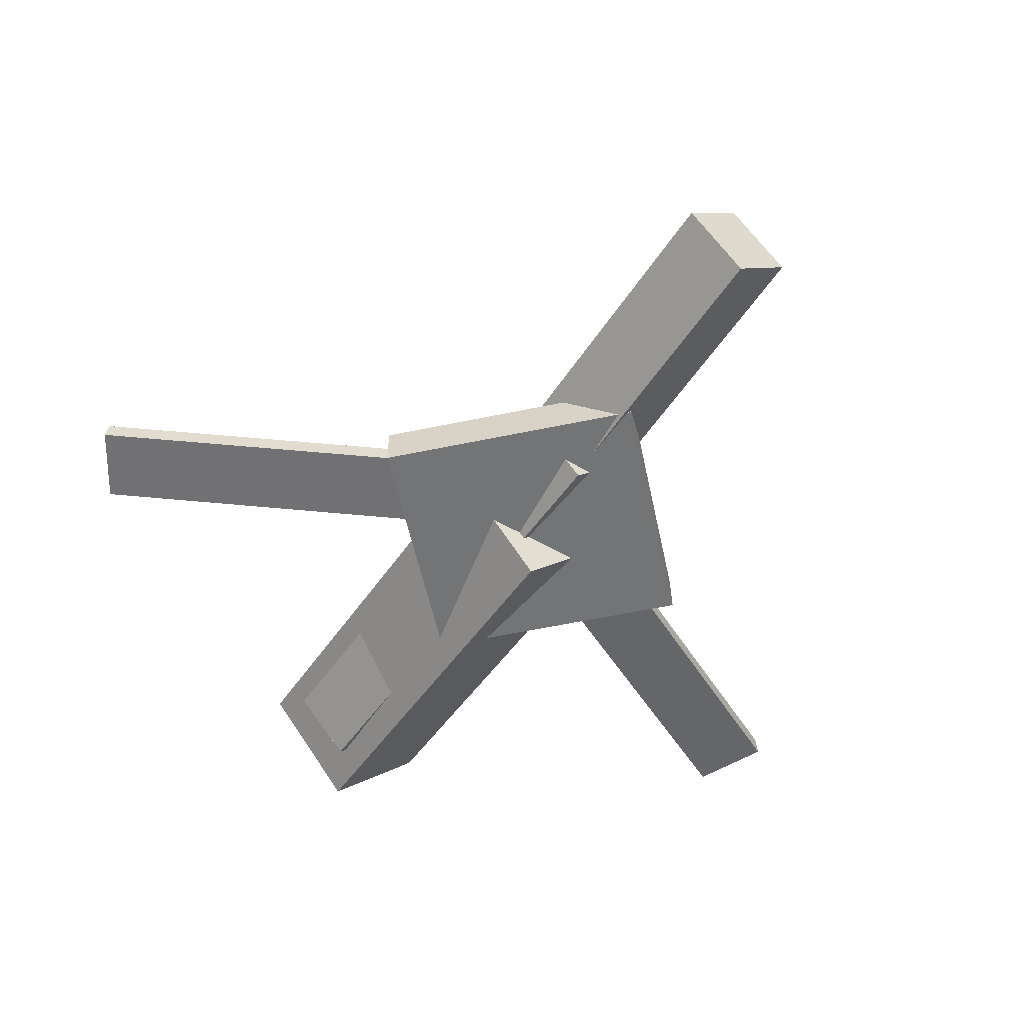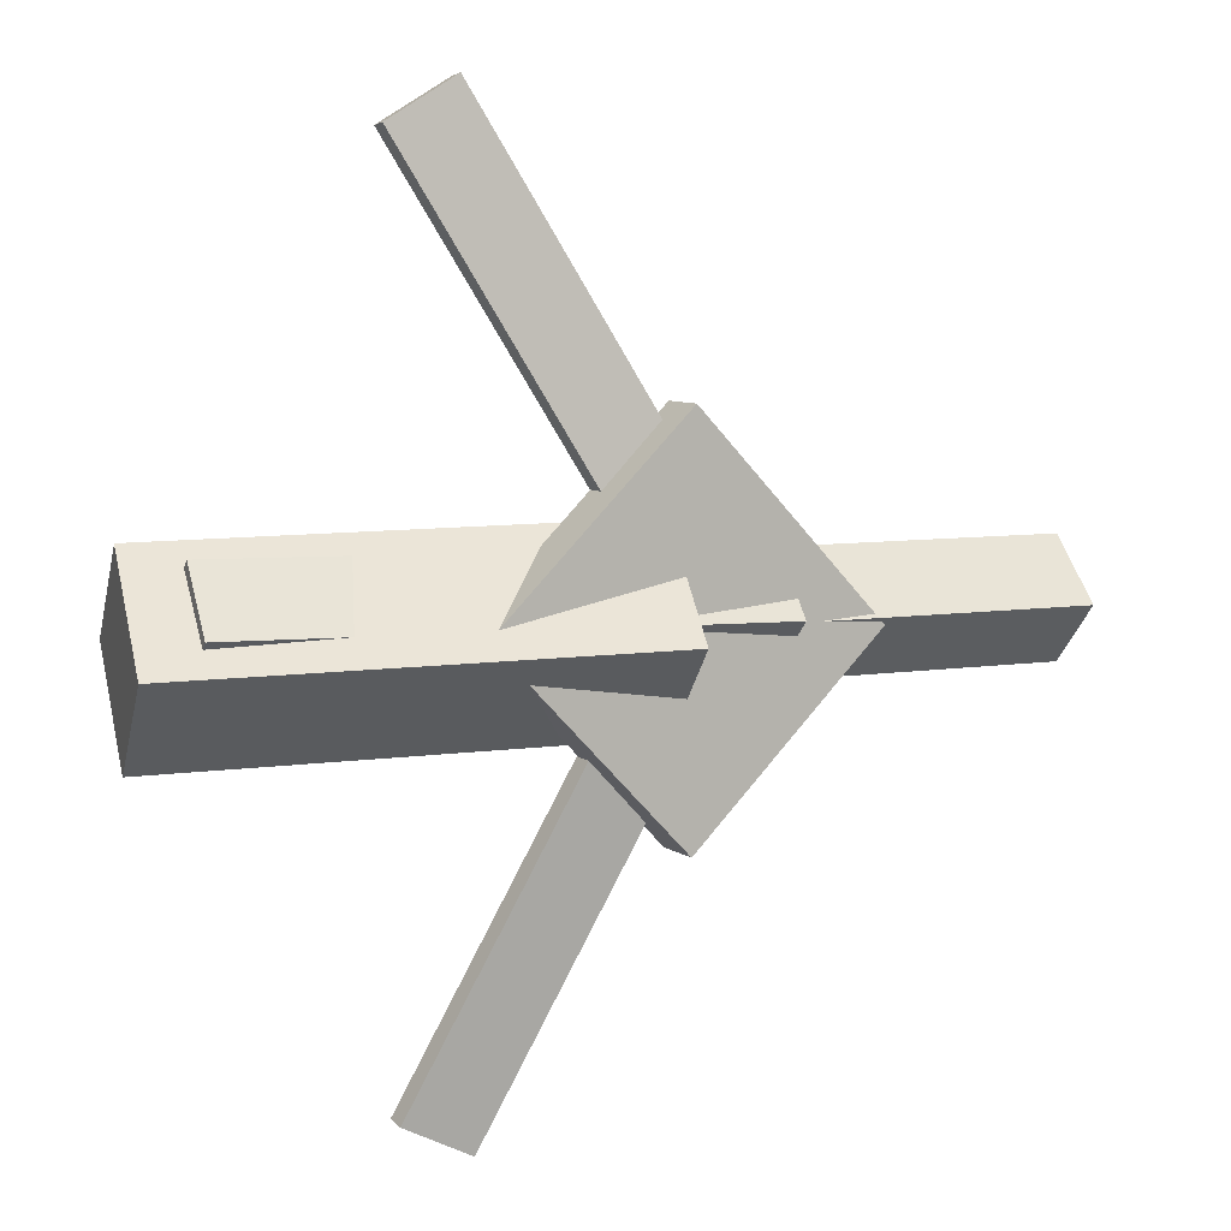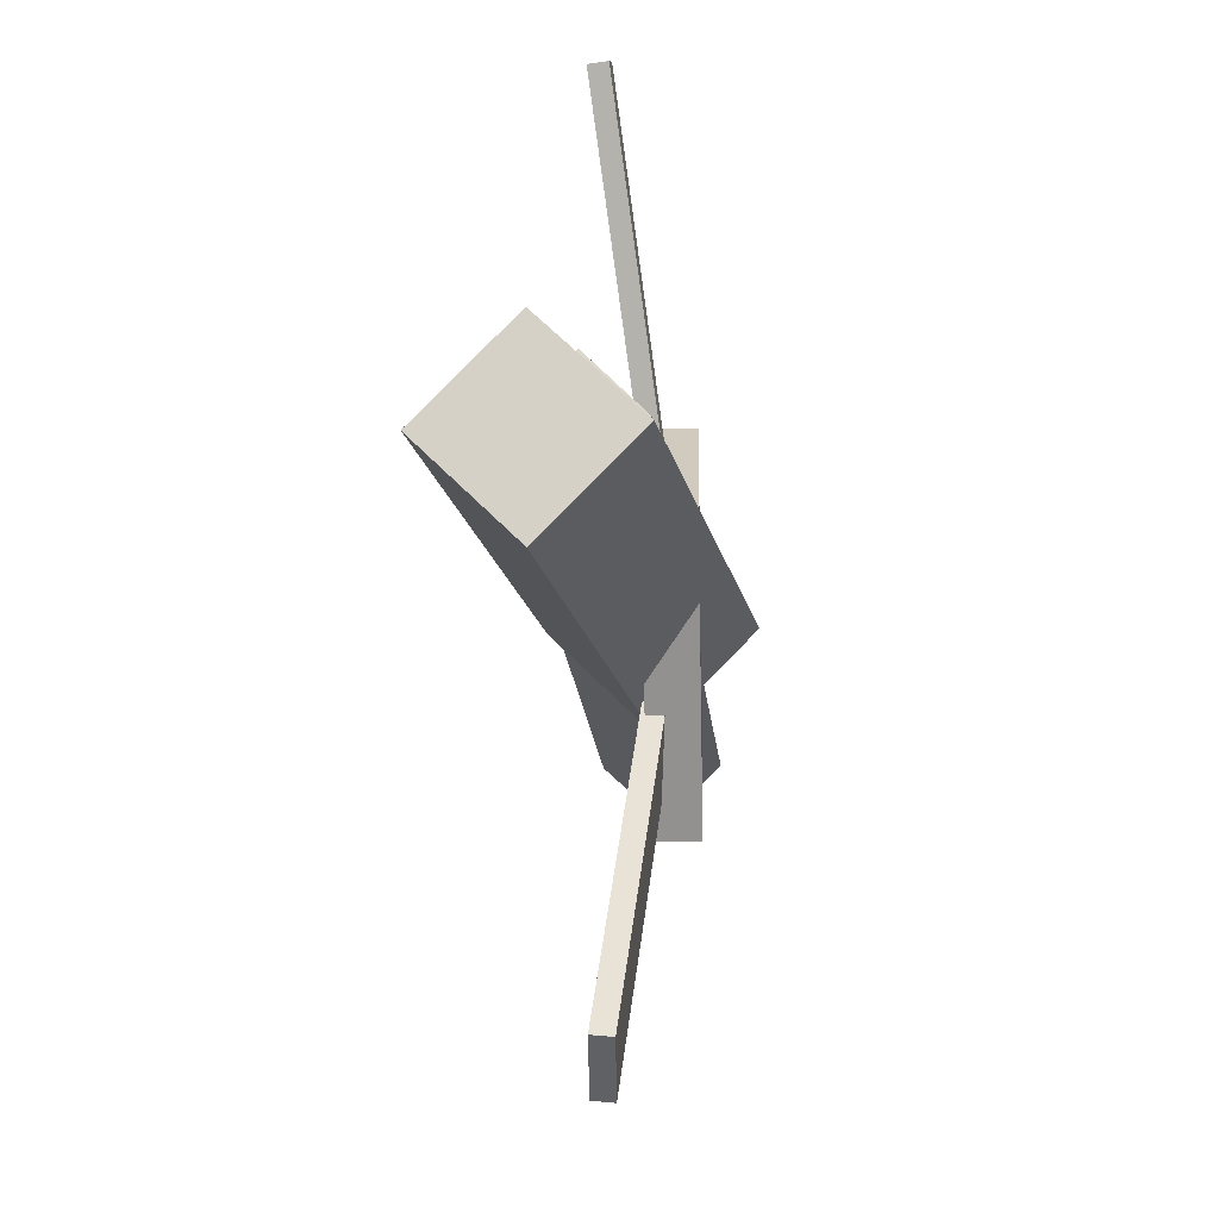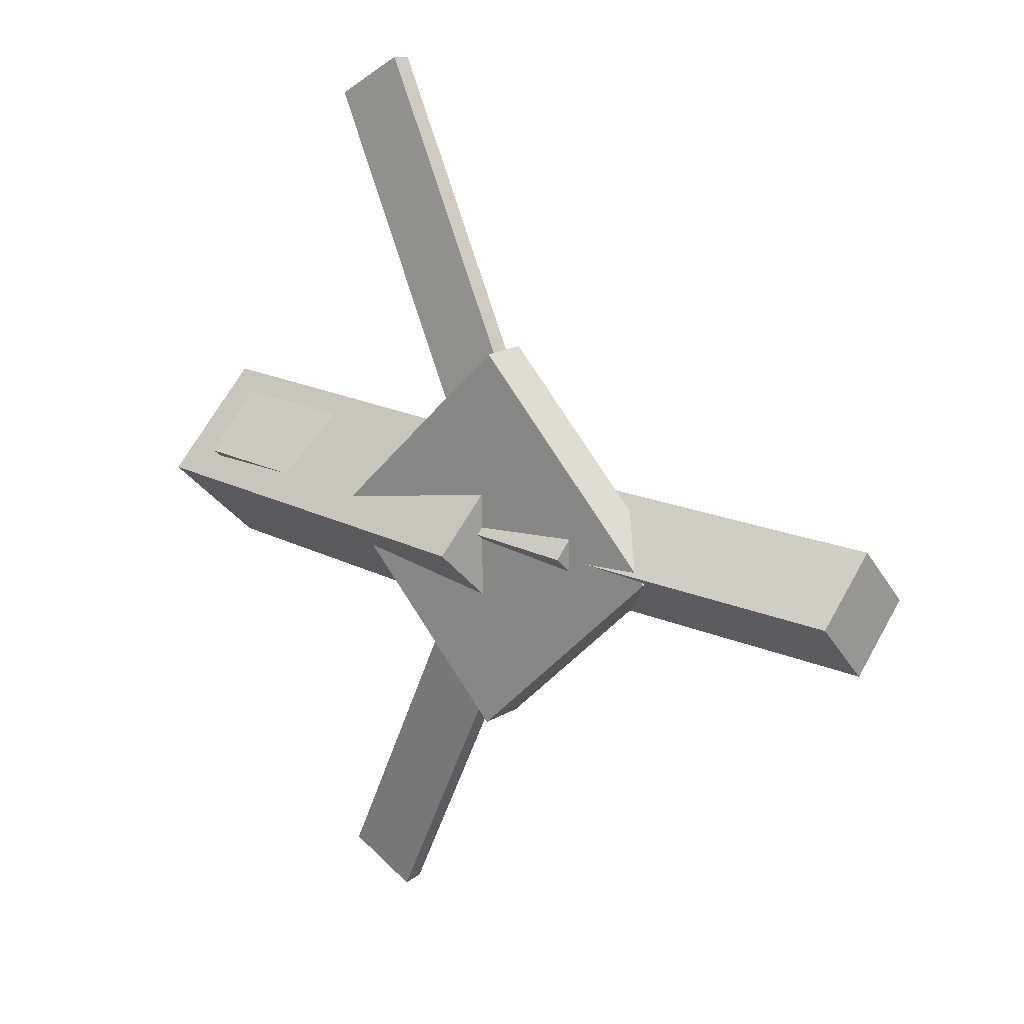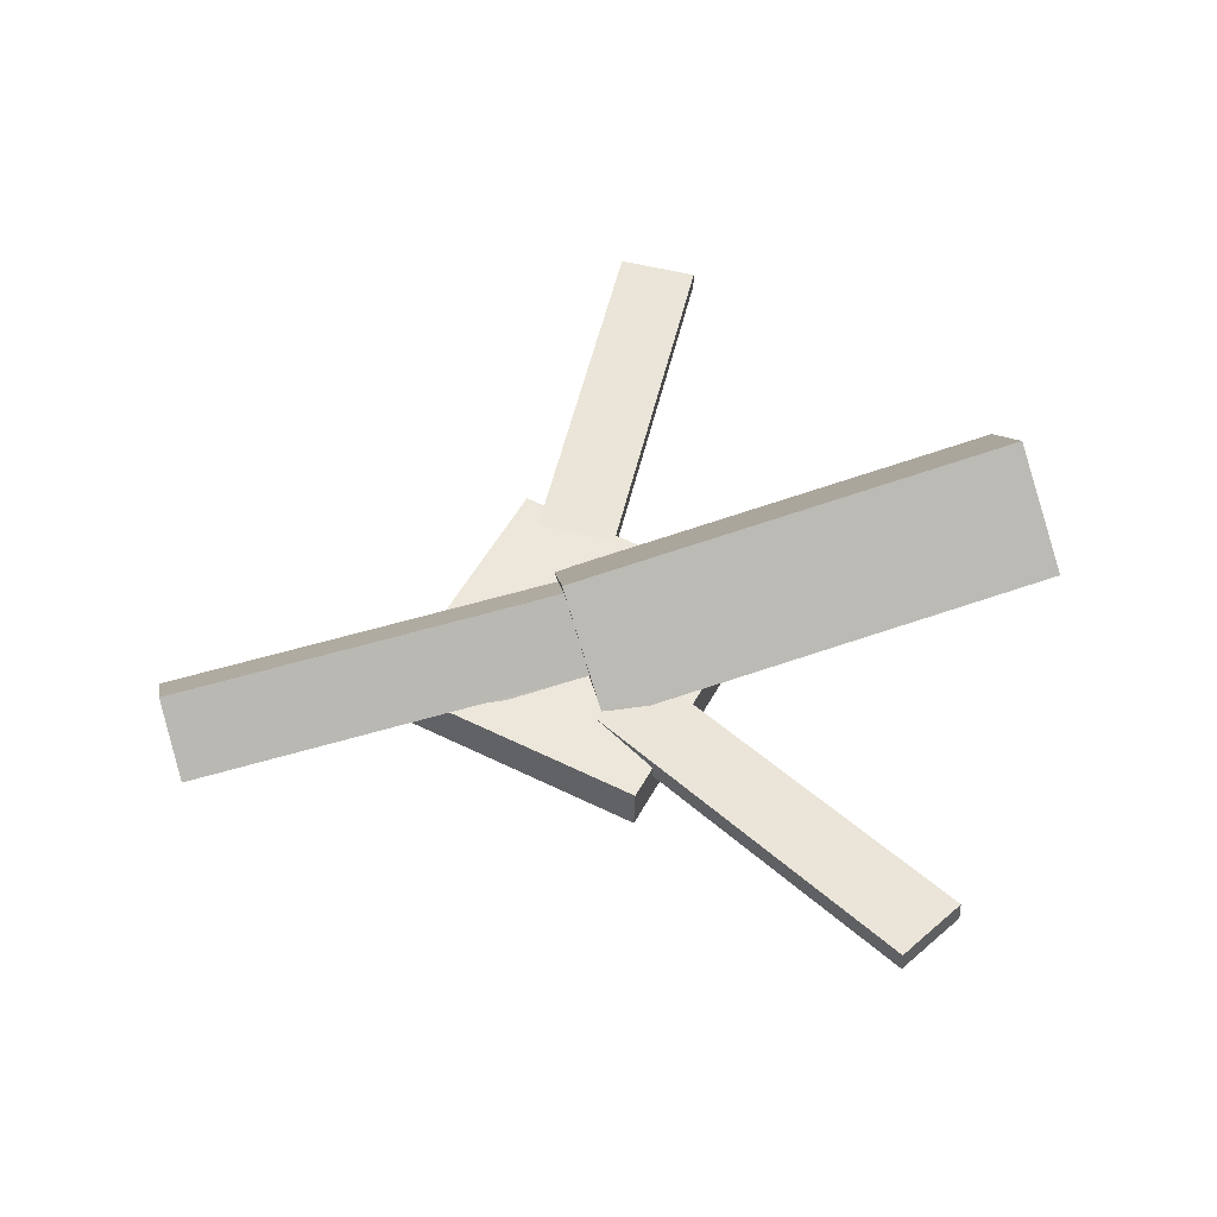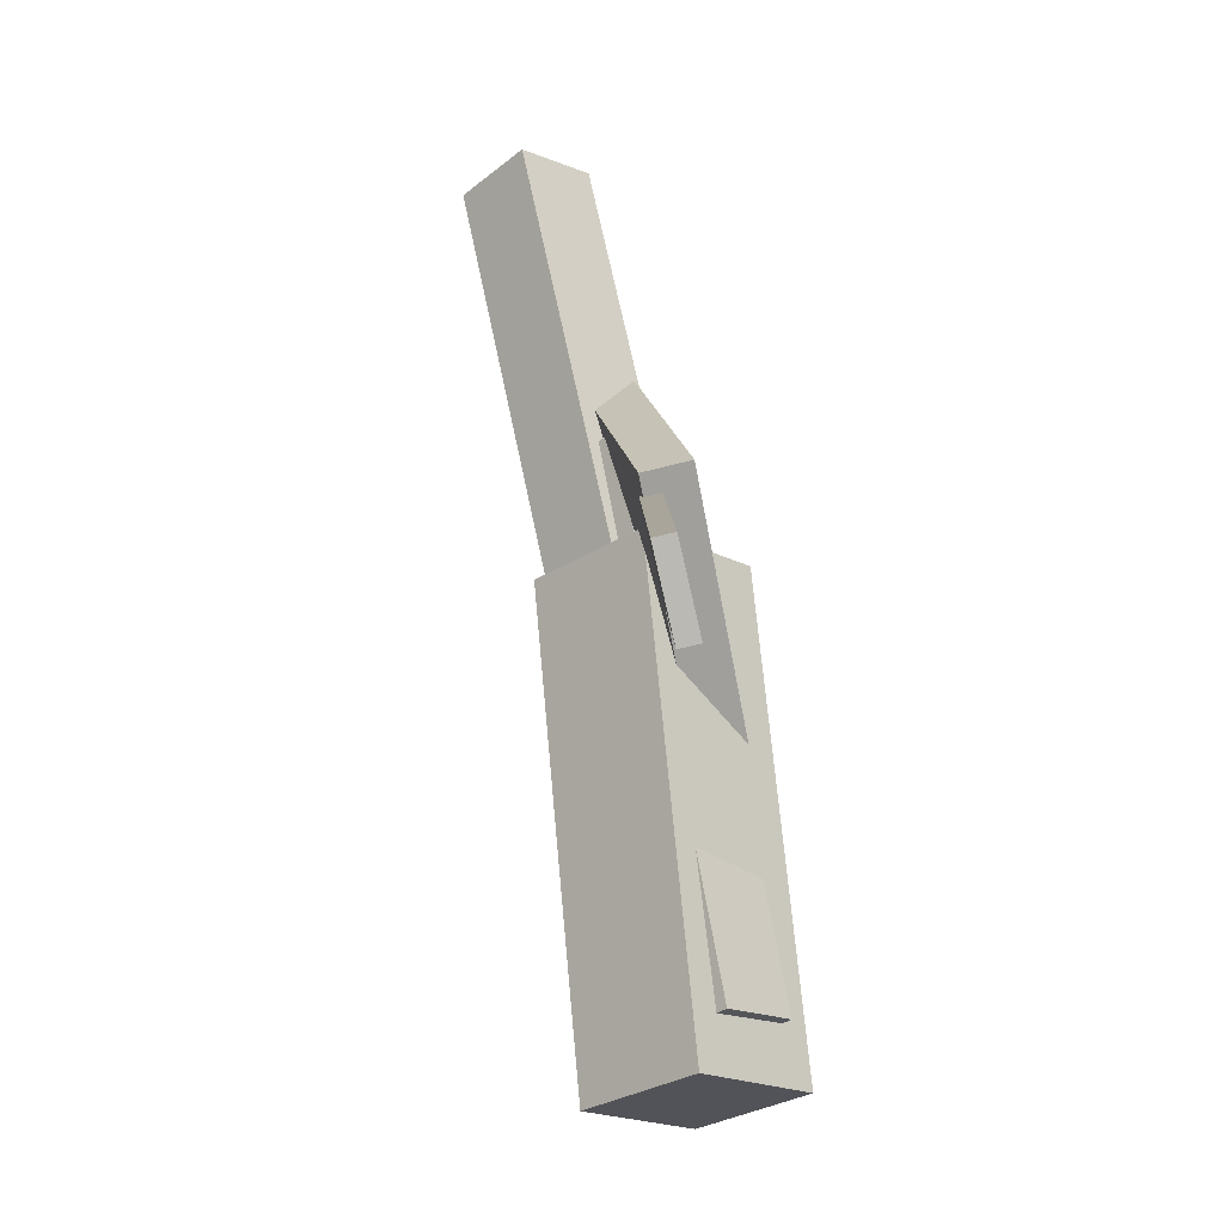
<metadata>
{"format":"obj","ext":"obj","renderer":"f3d","projection":"perspective","resolution":1024,"background":"white","views":[{"elev":-55.0,"azim":58.2,"up":"+Y"},{"elev":7.7,"azim":-27.5,"up":"+Z"},{"elev":-20.1,"azim":-86.7,"up":"+Z"},{"elev":16.4,"azim":40.3,"up":"+Z"},{"elev":52.4,"azim":163.9,"up":"+Y"},{"elev":66.1,"azim":-103.9,"up":"+Z"}]}
</metadata>
<code>
v 0.02175 -0.06866 -0.07315
v 0.01059 -0.1361 -0.007357
v -0.3169 -0.01651 -0.07714
v -0.328 -0.08394 -0.01134
v 0.03154 0.000427 -0.0006853
v 0.02038 -0.067 0.06511
v -0.3071 0.05258 -0.004668
v -0.3182 -0.01485 0.06113
f 1.0 7.0 5.0
f 1.0 3.0 7.0
f 1.0 4.0 3.0
f 1.0 2.0 4.0
f 3.0 8.0 7.0
f 3.0 4.0 8.0
f 5.0 7.0 8.0
f 5.0 8.0 6.0
f 1.0 5.0 6.0
f 1.0 6.0 2.0
f 2.0 6.0 8.0
f 2.0 8.0 4.0
v -0.1106 -0.04954 0.3341
v -0.11 -0.03557 0.3327
v -0.1615 -0.05062 0.3044
v -0.161 -0.03665 0.3029
v 0.04572 -0.08377 0.06763
v 0.04628 -0.0698 0.06616
v -0.00527 -0.08485 0.03786
v -0.004712 -0.07088 0.0364
f 9.0 15.0 13.0
f 9.0 11.0 15.0
f 9.0 12.0 11.0
f 9.0 10.0 12.0
f 11.0 16.0 15.0
f 11.0 12.0 16.0
f 13.0 15.0 16.0
f 13.0 16.0 14.0
f 9.0 13.0 14.0
f 9.0 14.0 10.0
f 10.0 14.0 16.0
f 10.0 16.0 12.0
v -0.287 -0.0809 0.009166
v 0.09548 -0.1087 0.0006176
v -0.2831 -0.04078 0.05231
v 0.09936 -0.06858 0.04376
v -0.2847 -0.03597 -0.03282
v 0.09781 -0.06377 -0.04137
v -0.2808 0.004146 0.01033
v 0.1017 -0.02366 0.001778
f 17.0 23.0 21.0
f 17.0 19.0 23.0
f 17.0 20.0 19.0
f 17.0 18.0 20.0
f 19.0 24.0 23.0
f 19.0 20.0 24.0
f 21.0 23.0 24.0
f 21.0 24.0 22.0
f 17.0 21.0 22.0
f 17.0 22.0 18.0
f 18.0 22.0 24.0
f 18.0 24.0 20.0
v 0.3193 -0.06329 -0.04629
v 0.02052 -0.05118 -0.04486
v 0.3213 -0.01878 -0.003143
v 0.02253 -0.006663 -0.001708
v 0.3178 -0.105 -0.003221
v 0.01904 -0.09286 -0.001786
v 0.3199 -0.06046 0.03993
v 0.02105 -0.04834 0.04136
f 25.0 31.0 29.0
f 25.0 27.0 31.0
f 25.0 28.0 27.0
f 25.0 26.0 28.0
f 27.0 32.0 31.0
f 27.0 28.0 32.0
f 29.0 31.0 32.0
f 29.0 32.0 30.0
f 25.0 29.0 30.0
f 25.0 30.0 26.0
f 26.0 30.0 32.0
f 26.0 32.0 28.0
v 0.02026 -0.09848 -0.1437
v 0.1619 -0.0955 -0.007619
v -0.1188 -0.1016 0.001119
v 0.02279 -0.09857 0.1372
v 0.01952 -0.06407 -0.1437
v 0.1611 -0.06109 -0.007601
v -0.1196 -0.06714 0.001137
v 0.02205 -0.06416 0.1372
f 33.0 39.0 37.0
f 33.0 35.0 39.0
f 33.0 36.0 35.0
f 33.0 34.0 36.0
f 35.0 40.0 39.0
f 35.0 36.0 40.0
f 37.0 39.0 40.0
f 37.0 40.0 38.0
f 33.0 37.0 38.0
f 33.0 38.0 34.0
f 34.0 38.0 40.0
f 34.0 40.0 36.0
v 0.03036 -0.07952 -0.07006
v -0.02053 -0.08172 -0.04331
v -0.1072 -0.05182 -0.3295
v -0.1581 -0.05402 -0.3027
v 0.03051 -0.06431 -0.06852
v -0.02038 -0.0665 -0.04177
v -0.1071 -0.03661 -0.3279
v -0.158 -0.0388 -0.3012
f 41.0 47.0 45.0
f 41.0 43.0 47.0
f 41.0 44.0 43.0
f 41.0 42.0 44.0
f 43.0 48.0 47.0
f 43.0 44.0 48.0
f 45.0 47.0 48.0
f 45.0 48.0 46.0
f 41.0 45.0 46.0
f 41.0 46.0 42.0
f 42.0 46.0 48.0
f 42.0 48.0 44.0

</code>
